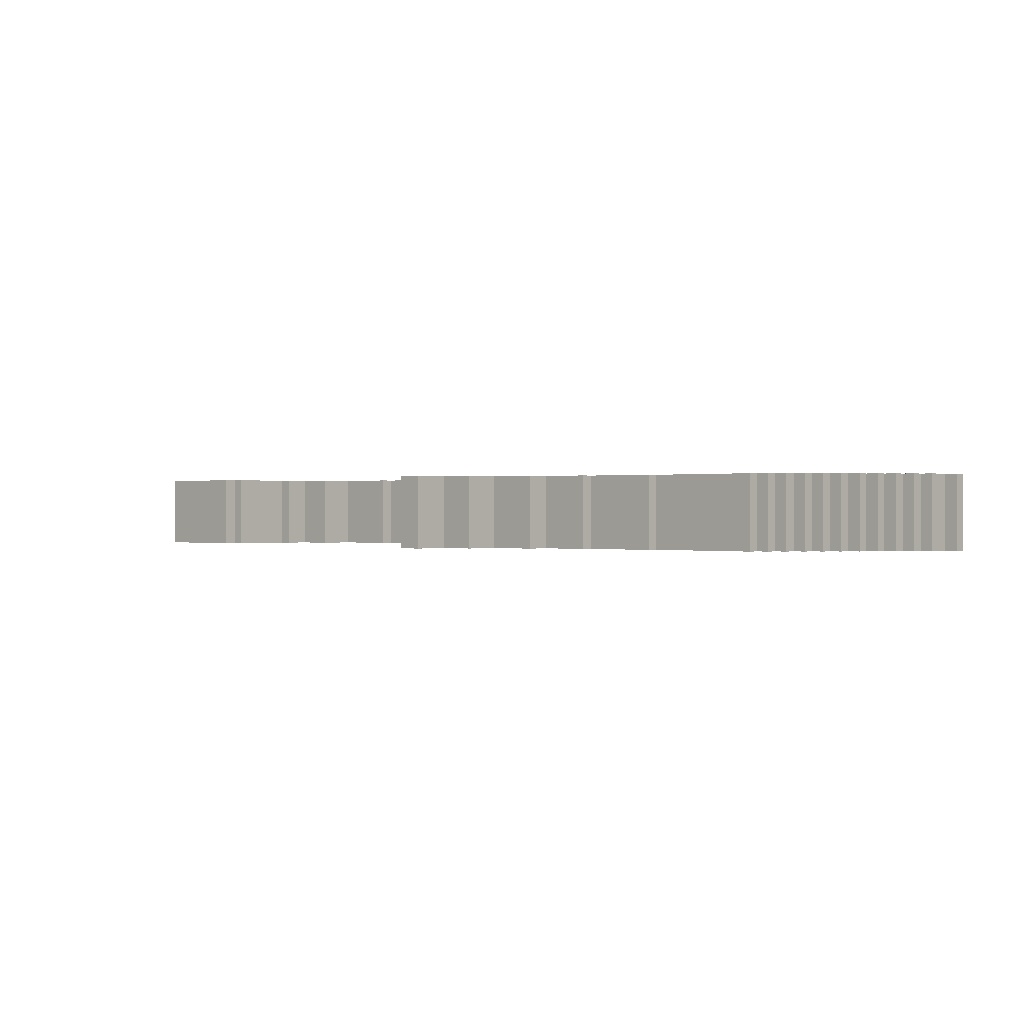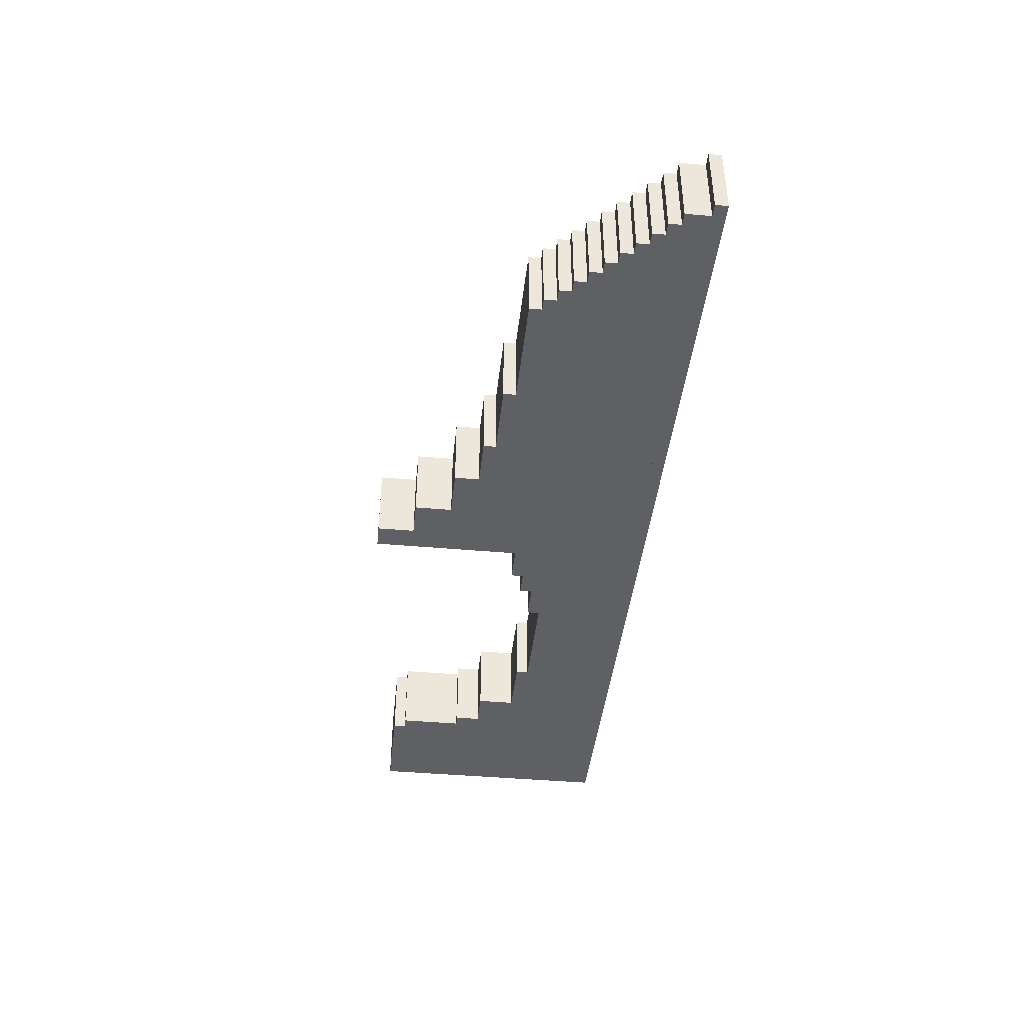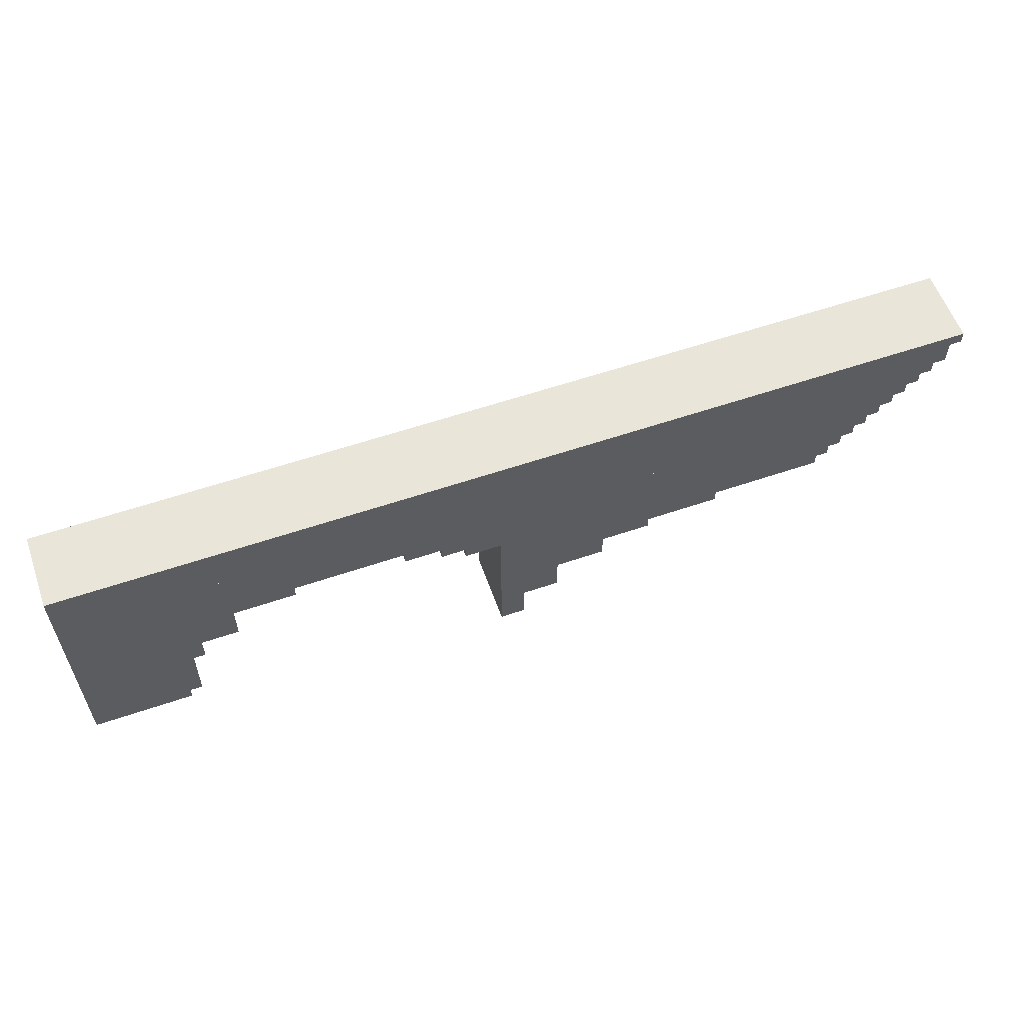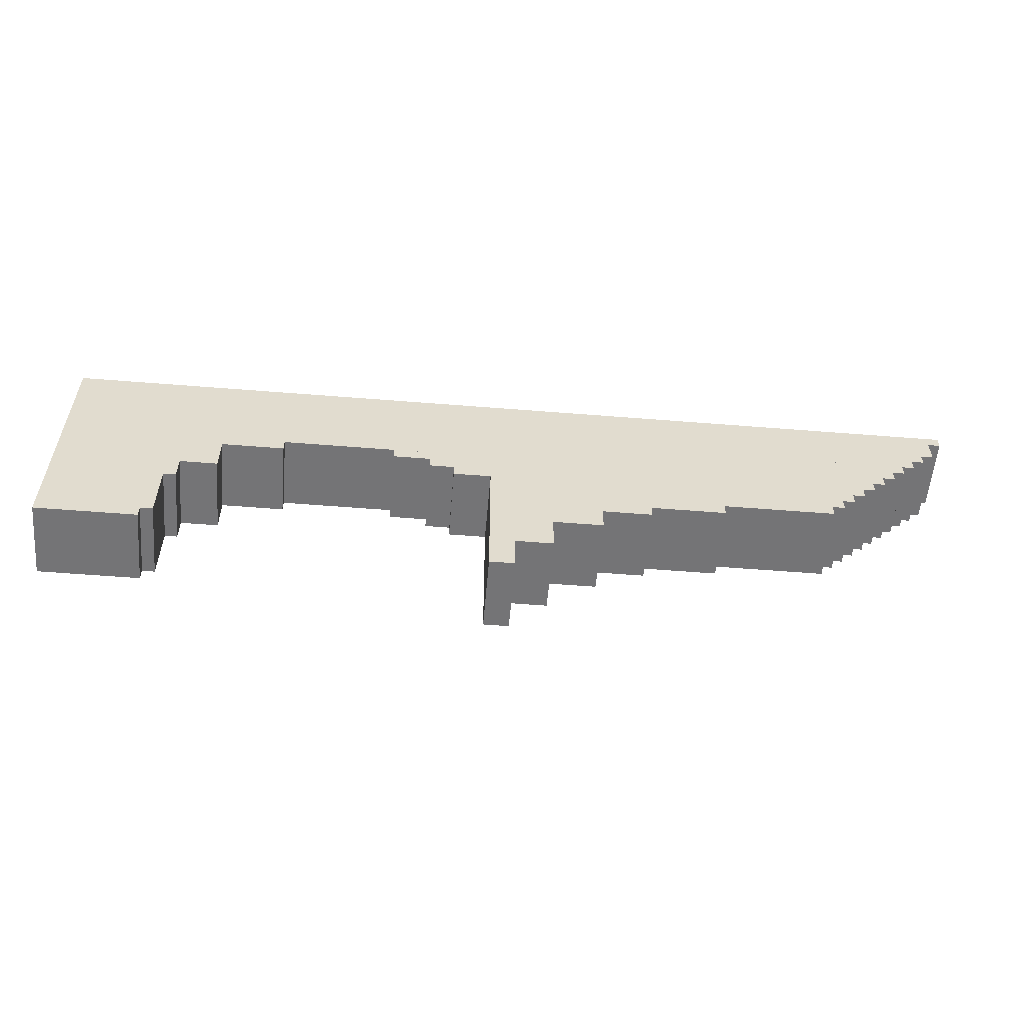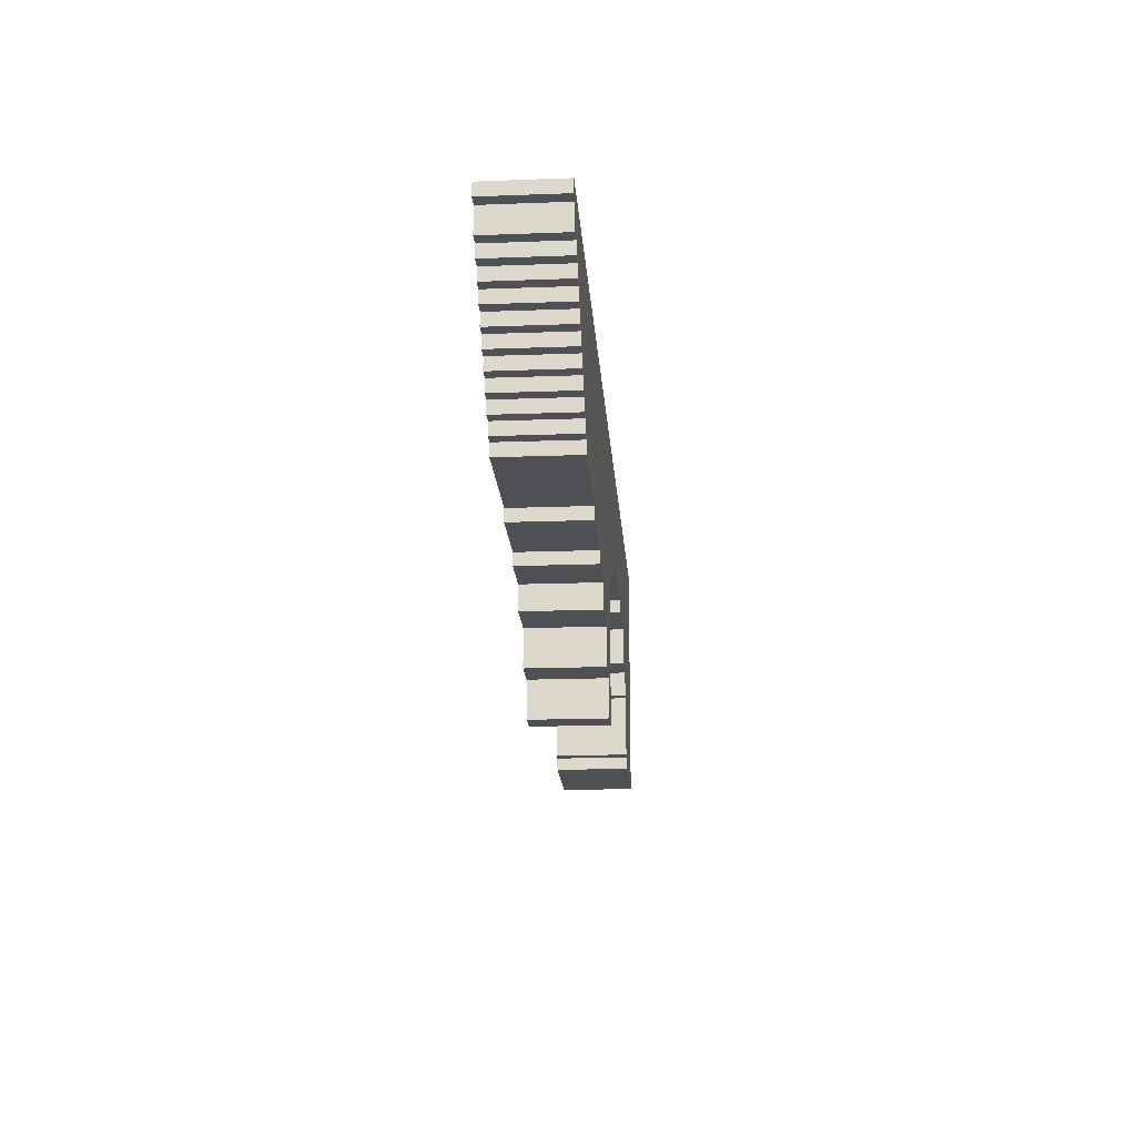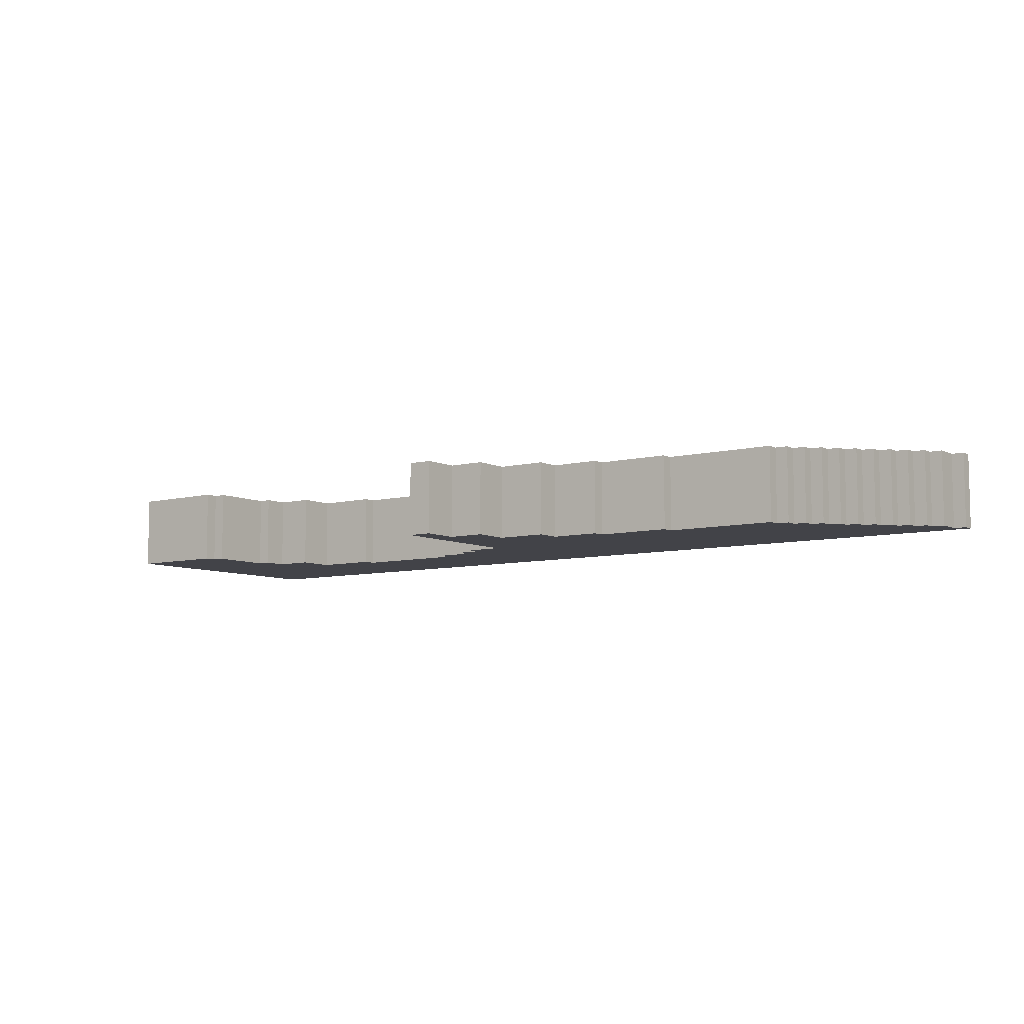
<metadata>
{"format":"obj","ext":"obj","renderer":"f3d","projection":"perspective","resolution":1024,"background":"white","views":[{"elev":0.1,"azim":-137.6,"up":"+Y"},{"elev":-42.2,"azim":-96.1,"up":"+Y"},{"elev":58.1,"azim":160.5,"up":"+Z"},{"elev":-56.3,"azim":175.2,"up":"+Z"},{"elev":-18.7,"azim":-85.9,"up":"+Z"},{"elev":-7.6,"azim":-143.8,"up":"+Y"}]}
</metadata>
<code>
v -17 6 -2
v -17 0 -2
v -26 0 -2
v -26 6 -2
v 19 6 3
v 19 0 3
v 10 0 3
v 10 6 3
v 37 6 -9
v 37 0 -9
v 29 0 -9
v 29 6 -9
v -11 6 -3
v -11 0 -3
v -17 0 -3
v -17 6 -3
v 24 6 2
v 24 0 2
v 19 0 2
v 19 6 2
v 0 6 -9
v 0 0 -9
v -3 0 -9
v -3 6 -9
v -3 6 -6
v -3 0 -6
v -7 0 -6
v -7 6 -6
v -7 6 -4
v -7 0 -4
v -11 0 -4
v -11 6 -4
v 27 6 -1
v 27 0 -1
v 24 0 -1
v 24 6 -1
v 5 6 0
v 5 0 0
v 2 0 0
v 2 6 0
v 10 6 2
v 10 0 2
v 7 0 2
v 7 6 2
v 2 6 -12
v 2 0 -12
v 0 0 -12
v 0 6 -12
v 7 6 1
v 7 0 1
v 5 0 1
v 5 6 1
v 29 6 -8
v 29 0 -8
v 28 0 -8
v 28 6 -8
v 28 6 -3
v 28 0 -3
v 27 0 -3
v 27 6 -3
v -26 6 -1
v -26 0 -1
v -27 0 -1
v -27 6 -1
v -27 6 0
v -27 0 0
v -28 0 0
v -28 6 0
v -28 6 1
v -28 0 1
v -29 0 1
v -29 6 1
v -29 6 2
v -29 0 2
v -30 0 2
v -30 6 2
v -30 6 3
v -30 0 3
v -31 0 3
v -31 6 3
v -31 6 4
v -31 0 4
v -32 0 4
v -32 6 4
v -32 6 5
v -32 0 5
v -33 0 5
v -33 6 5
v -33 6 6
v -33 0 6
v -34 0 6
v -34 6 6
v -34 6 7
v -34 0 7
v -35 0 7
v -35 6 7
v -35 6 8
v -35 0 8
v -36 0 8
v -36 6 8
v -36 6 10
v -36 0 10
v -37 0 10
v -37 6 10
v -37 6 11
v -37 0 11
v 37 0 11
v 37 6 11
v 37 6 -3
v 37 6 -8
v 37 6 2
v 37 6 -1
v 2 6 -6
v 2 6 -9
v 37 6 10
v 37 6 8
v 2 6 -4
v 37 6 4
v 37 6 3
v 37 6 5
v 37 6 6
v 37 6 7
v 2 6 -2
v 2 6 -3
v 2 6 -1
v 37 0 -8
v 37 0 -3
v 37 0 -1
v 37 0 2
v 2 0 -9
v 2 0 -6
v 37 0 8
v 37 0 10
v 2 0 -4
v 37 0 3
v 37 0 4
v 37 0 5
v 37 0 6
v 37 0 7
v 2 0 -3
v 2 0 -2
v 2 0 -1
g DRLALK1B_part_4
f 1 2 3 4
f 5 6 7 8
f 9 10 11 12
f 13 14 15 16
f 17 18 19 20
f 21 22 23 24
f 25 26 27 28
f 29 30 31 32
f 33 34 35 36
f 37 38 39 40
f 41 42 43 44
f 45 46 47 48
f 49 50 51 52
f 53 54 55 56
f 57 58 59 60
f 61 62 63 64
f 65 66 67 68
f 69 70 71 72
f 73 74 75 76
f 77 78 79 80
f 81 82 83 84
f 85 86 87 88
f 89 90 91 92
f 93 94 95 96
f 97 98 99 100
f 101 102 103 104
f 105 106 107 108
f 56 55 58 57
f 48 47 22 21
f 24 23 26 25
f 36 35 18 17
f 28 27 30 29
f 60 59 34 33
f 100 99 102 101
f 12 11 54 53
f 32 31 14 13
f 16 15 2 1
f 4 3 62 61
f 64 63 66 65
f 68 67 70 69
f 72 71 74 73
f 76 75 78 77
f 20 19 6 5
f 80 79 82 81
f 84 83 86 85
f 88 87 90 89
f 92 91 94 93
f 96 95 98 97
f 104 103 106 105
f 108 107 10 9
f 40 39 46 45
f 52 51 38 37
f 44 43 50 49
f 8 7 42 41
f 56 57 109 110
f 36 17 111 112
f 24 25 113 114
f 48 21 114 45
f 100 101 115 116
f 28 29 117 113
f 60 33 112 109
f 80 81 118 119
f 84 85 120 118
f 88 89 121 120
f 92 93 122 121
f 96 97 116 122
f 104 105 108 115
f 68 69 52 37
f 72 73 44 49
f 76 77 8 41
f 16 1 123 124
f 4 61 125 123
f 64 65 40 125
f 20 5 119 111
f 32 13 124 117
f 12 53 110 9
f 58 55 126 127
f 18 35 128 129
f 26 23 130 131
f 22 47 46 130
f 102 99 132 133
f 30 27 131 134
f 34 59 127 128
f 82 79 135 136
f 86 83 136 137
f 90 87 137 138
f 94 91 138 139
f 98 95 139 132
f 106 103 133 107
f 70 67 38 51
f 74 71 50 43
f 78 75 42 7
f 2 15 140 141
f 62 3 141 142
f 66 63 142 39
f 6 19 129 135
f 14 31 134 140
f 54 11 10 126

</code>
